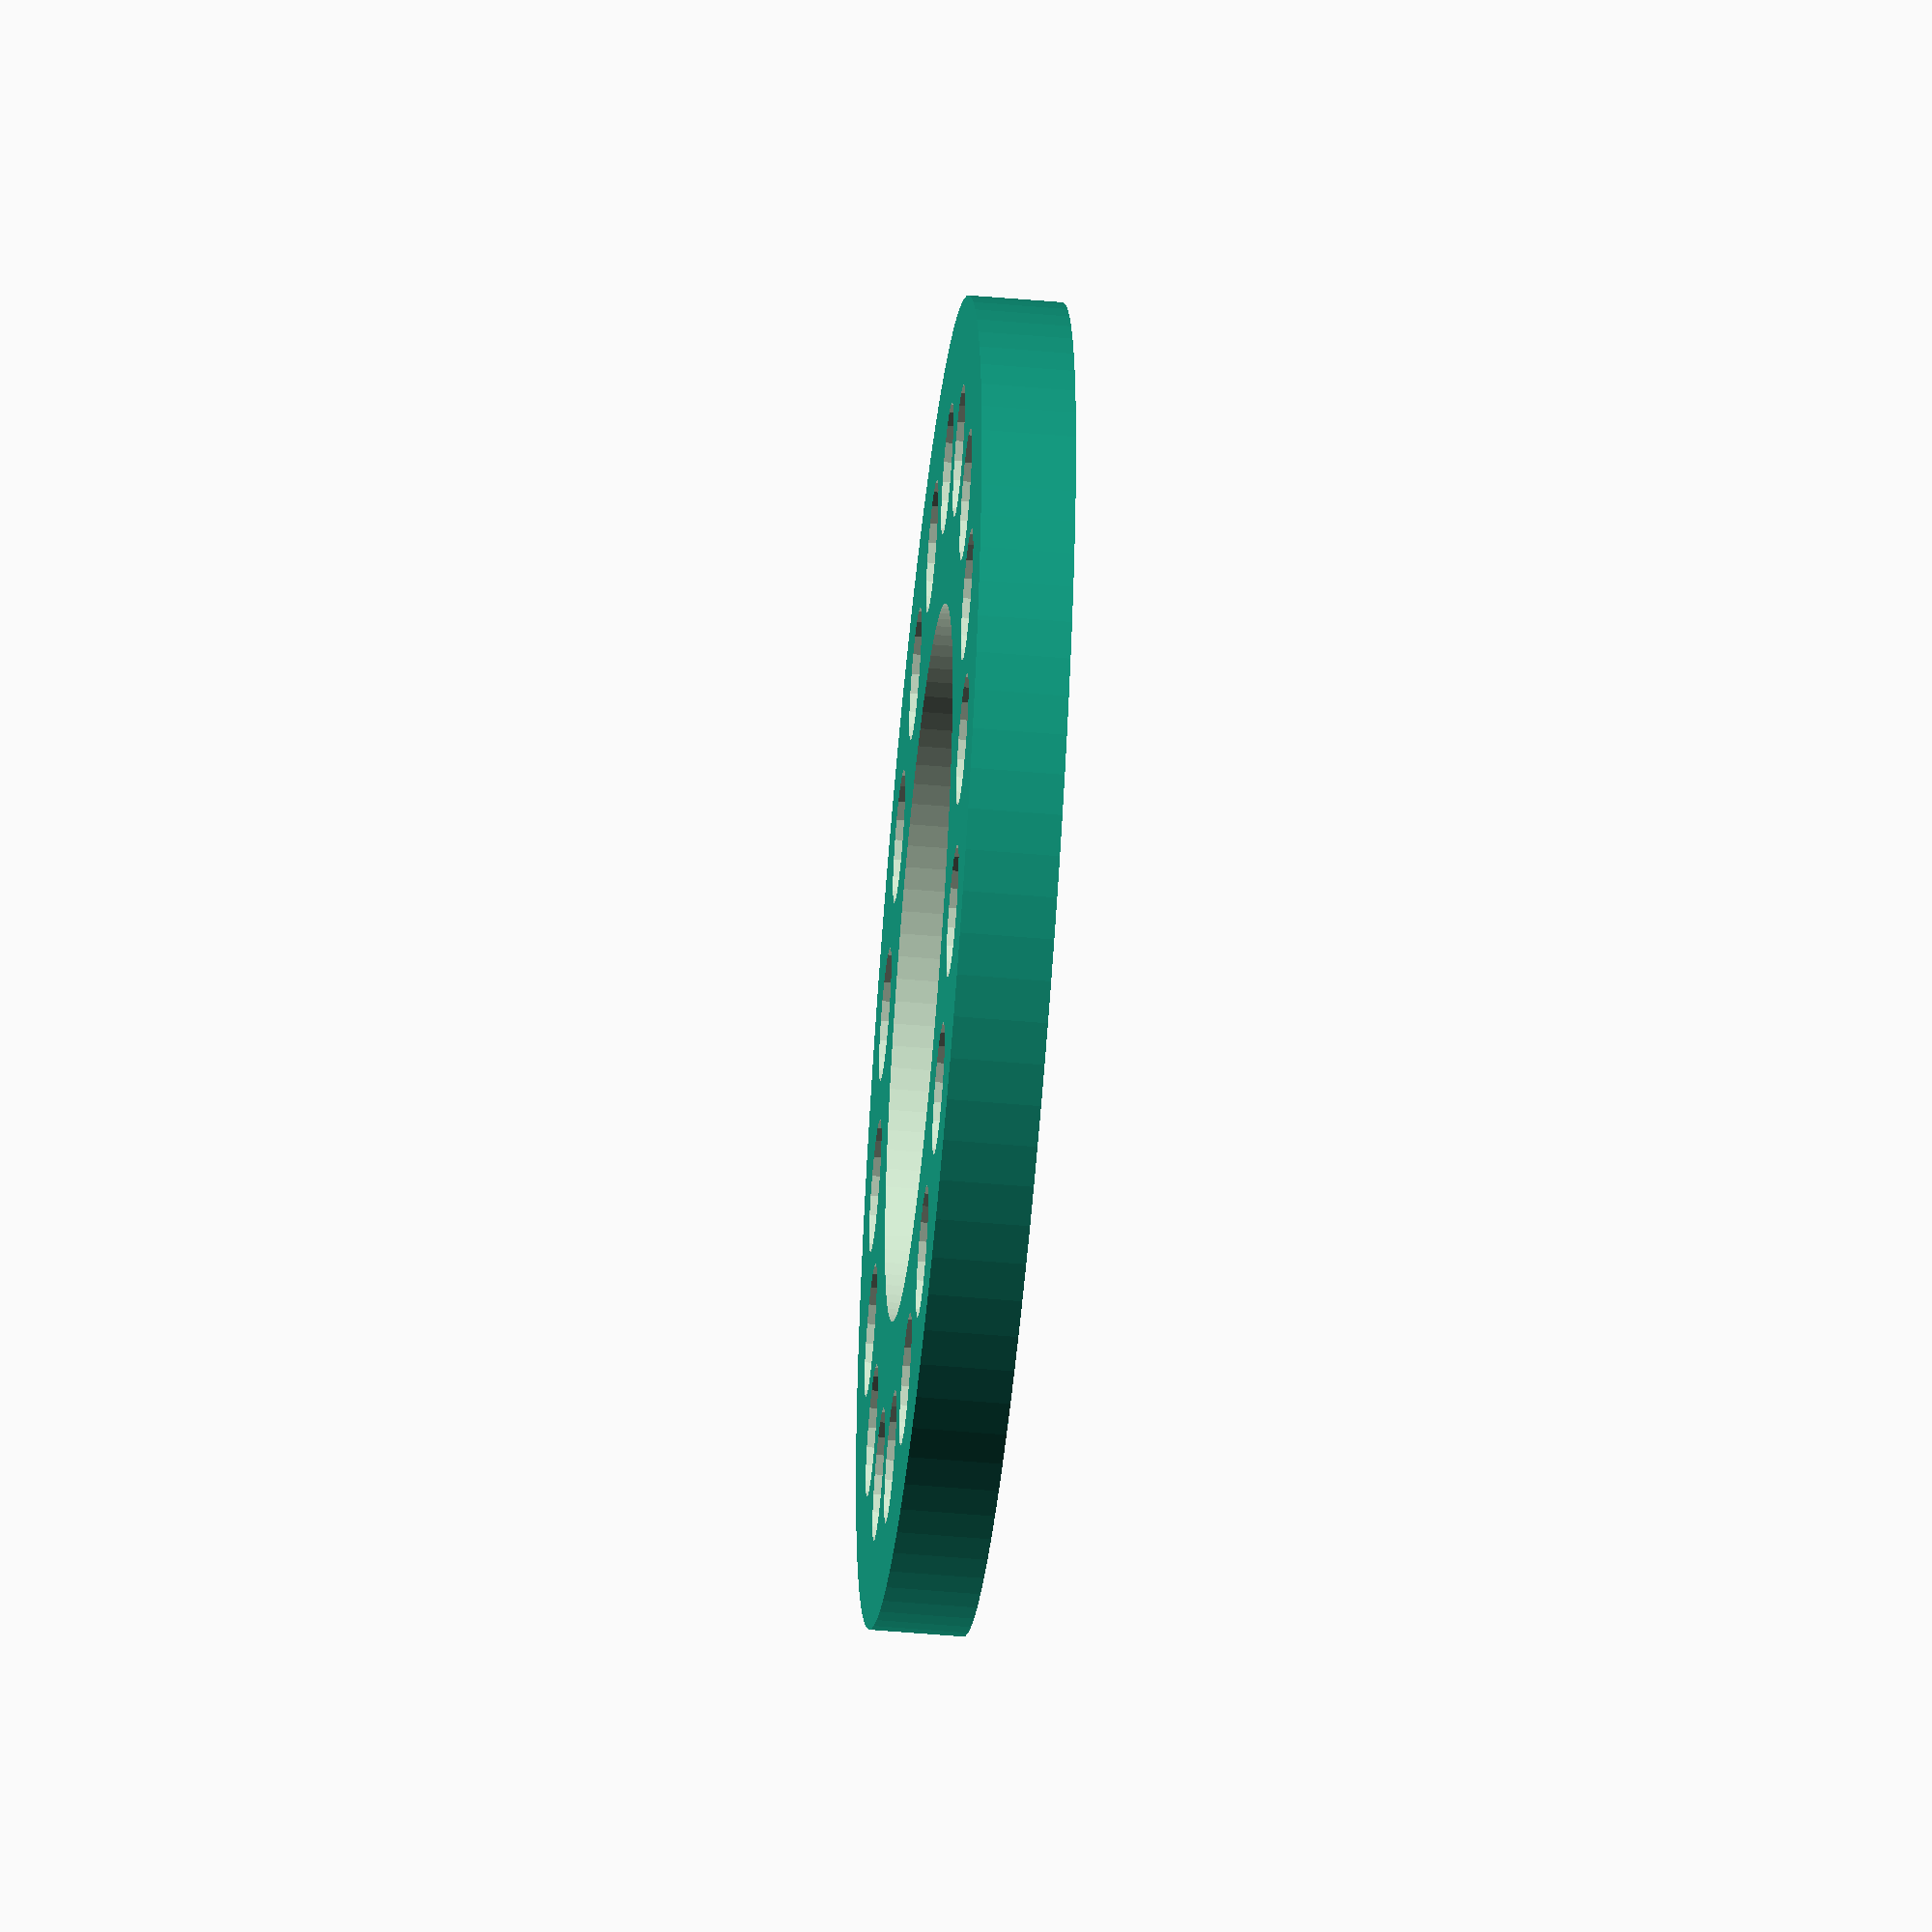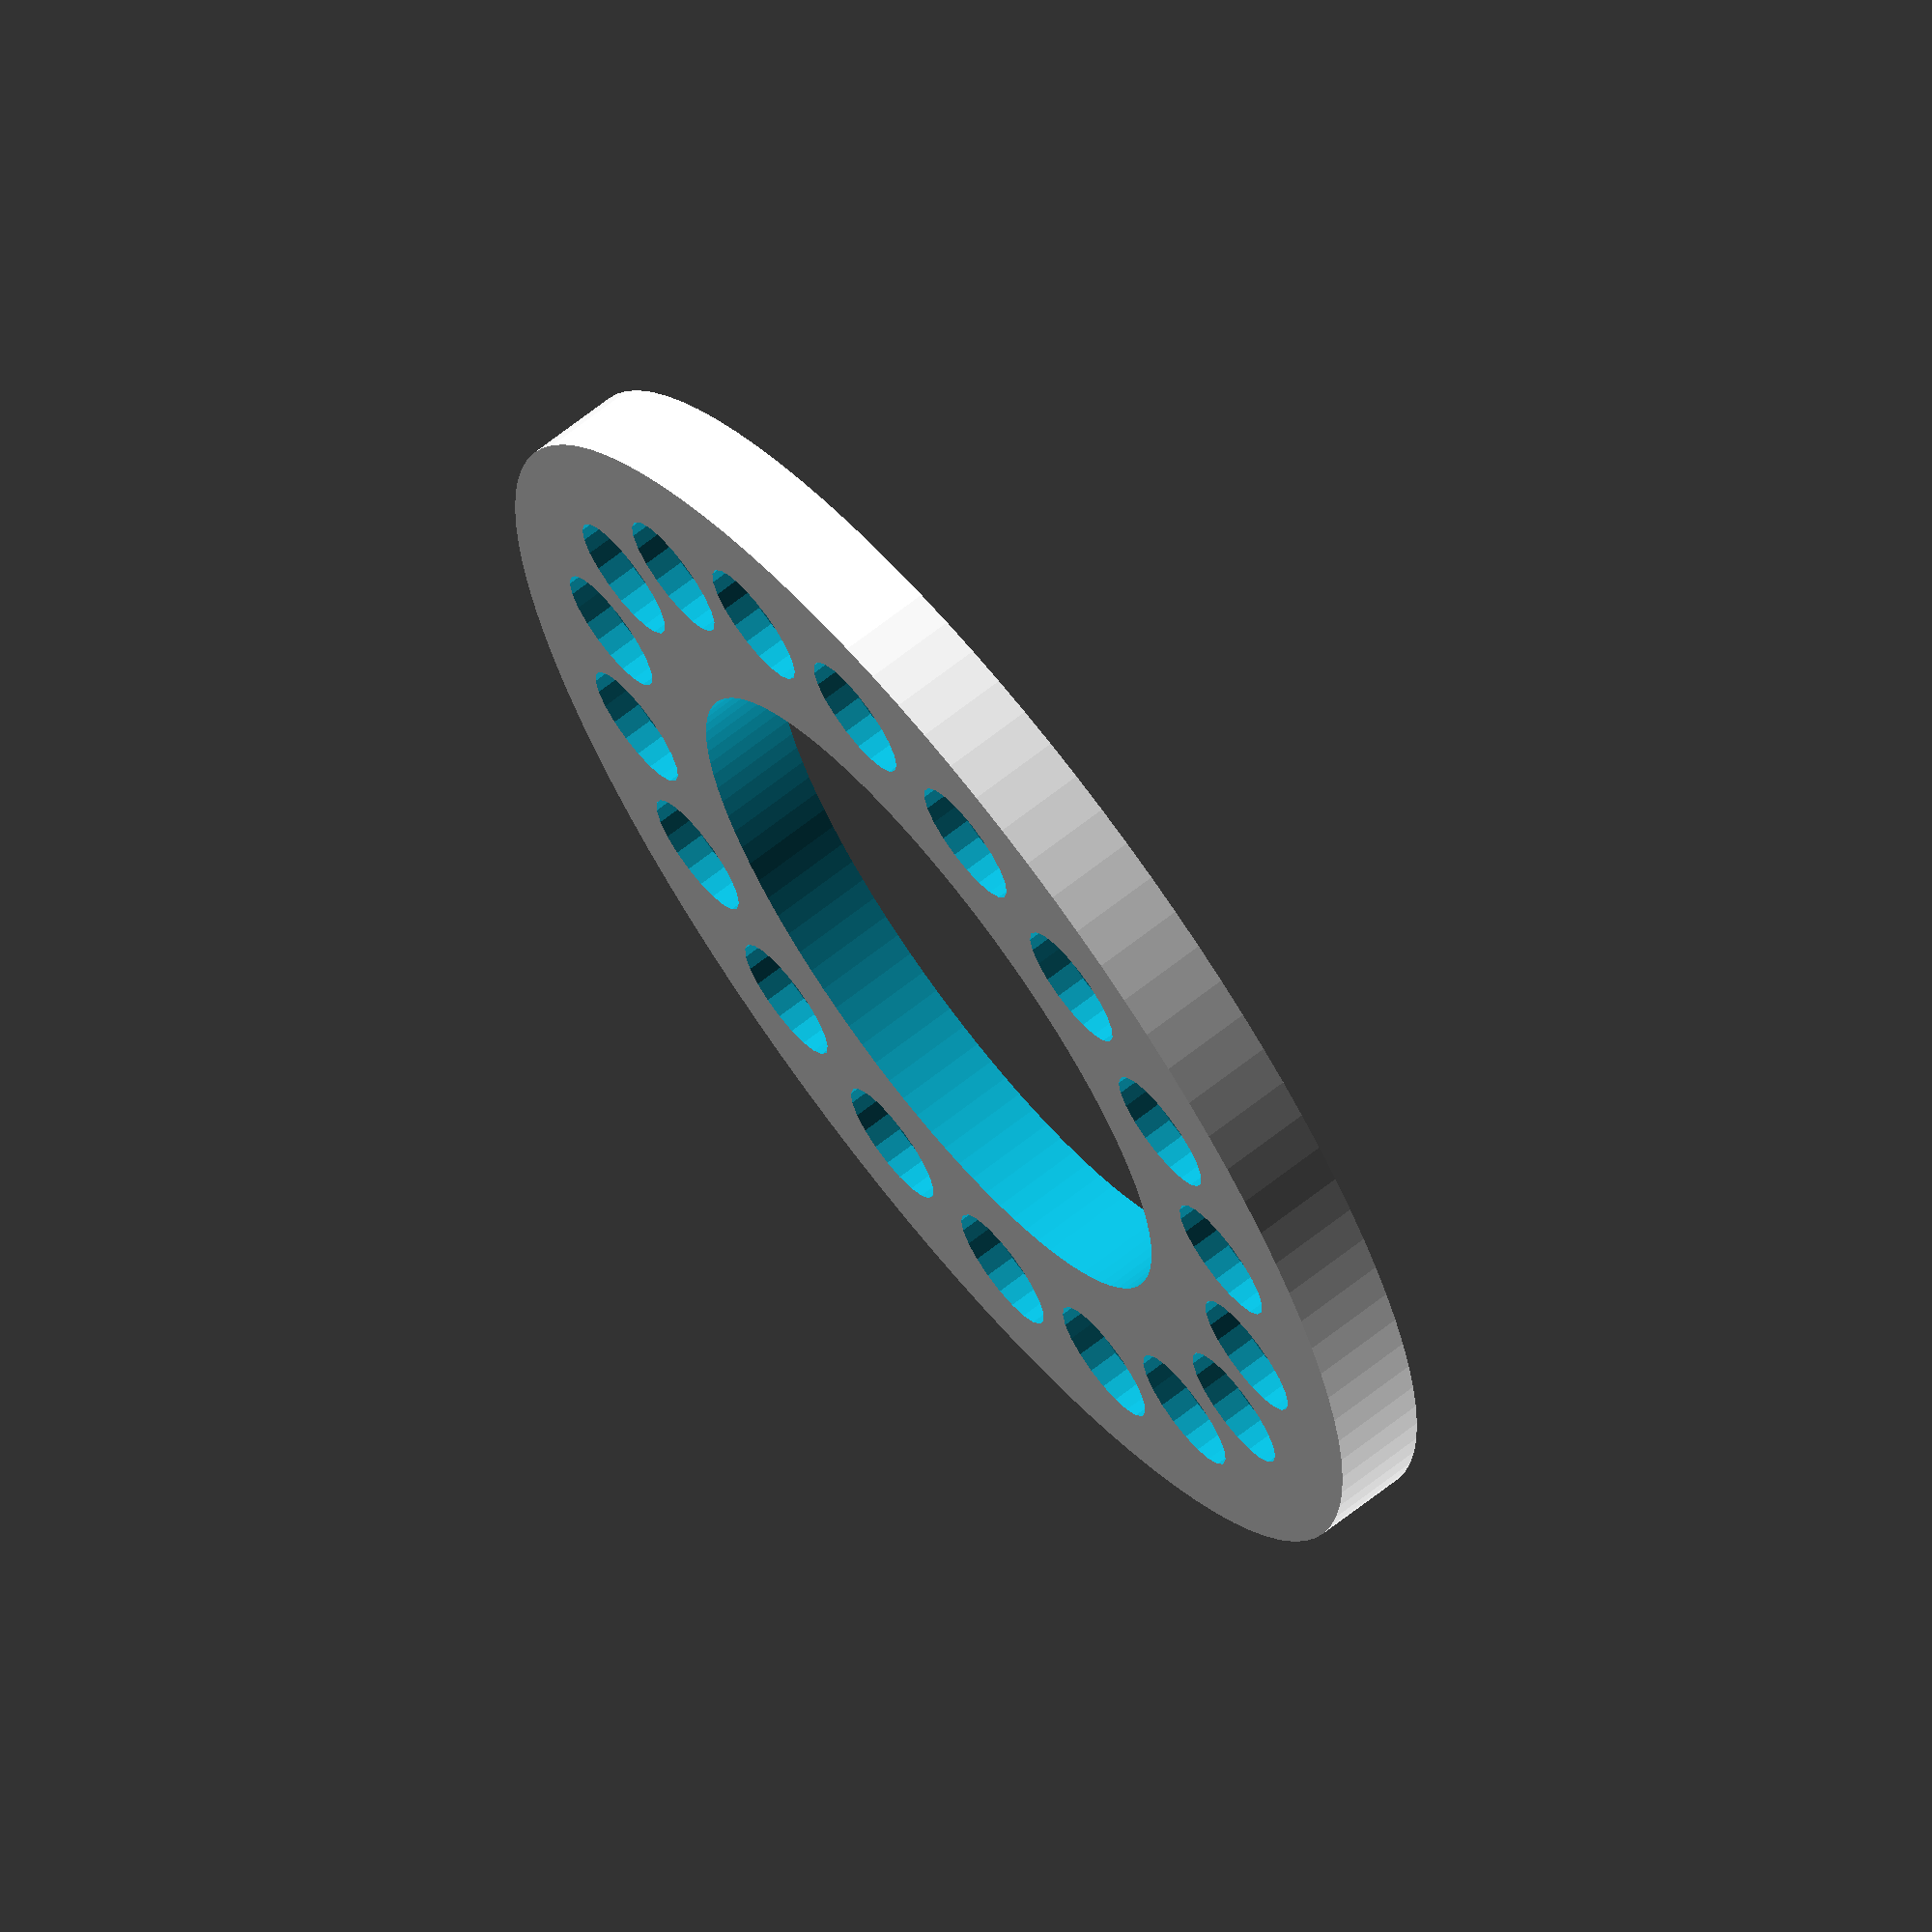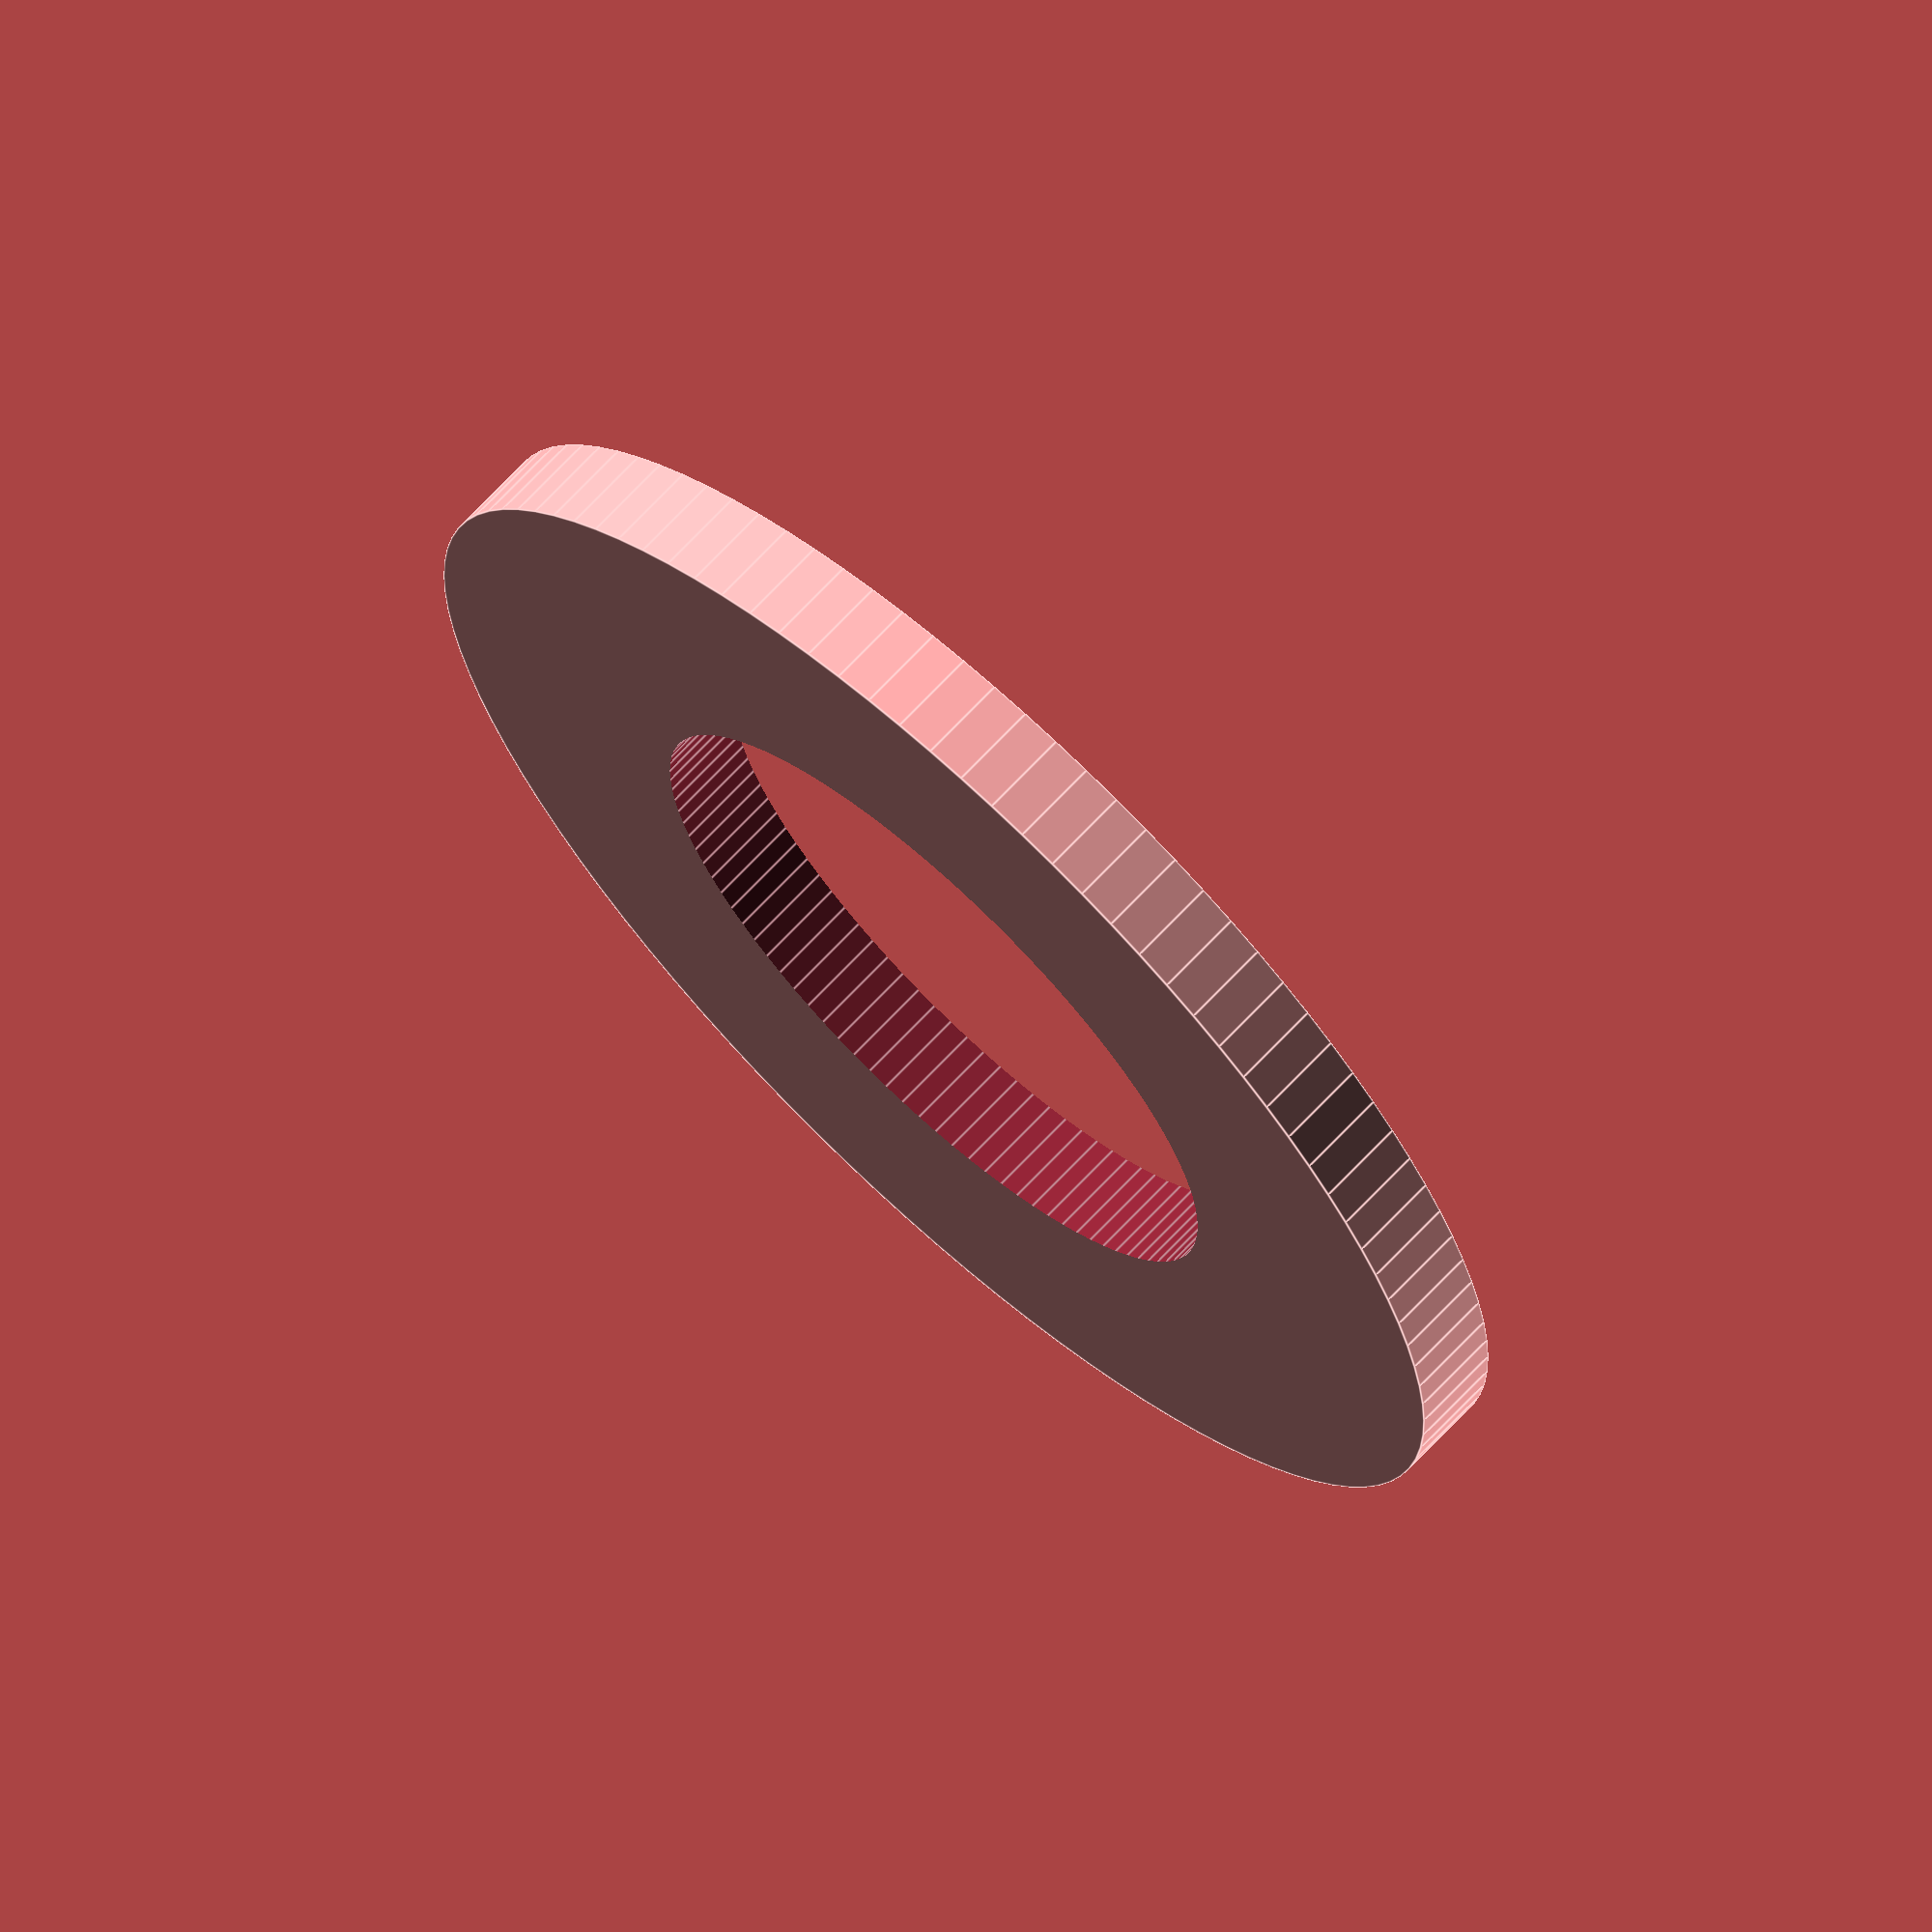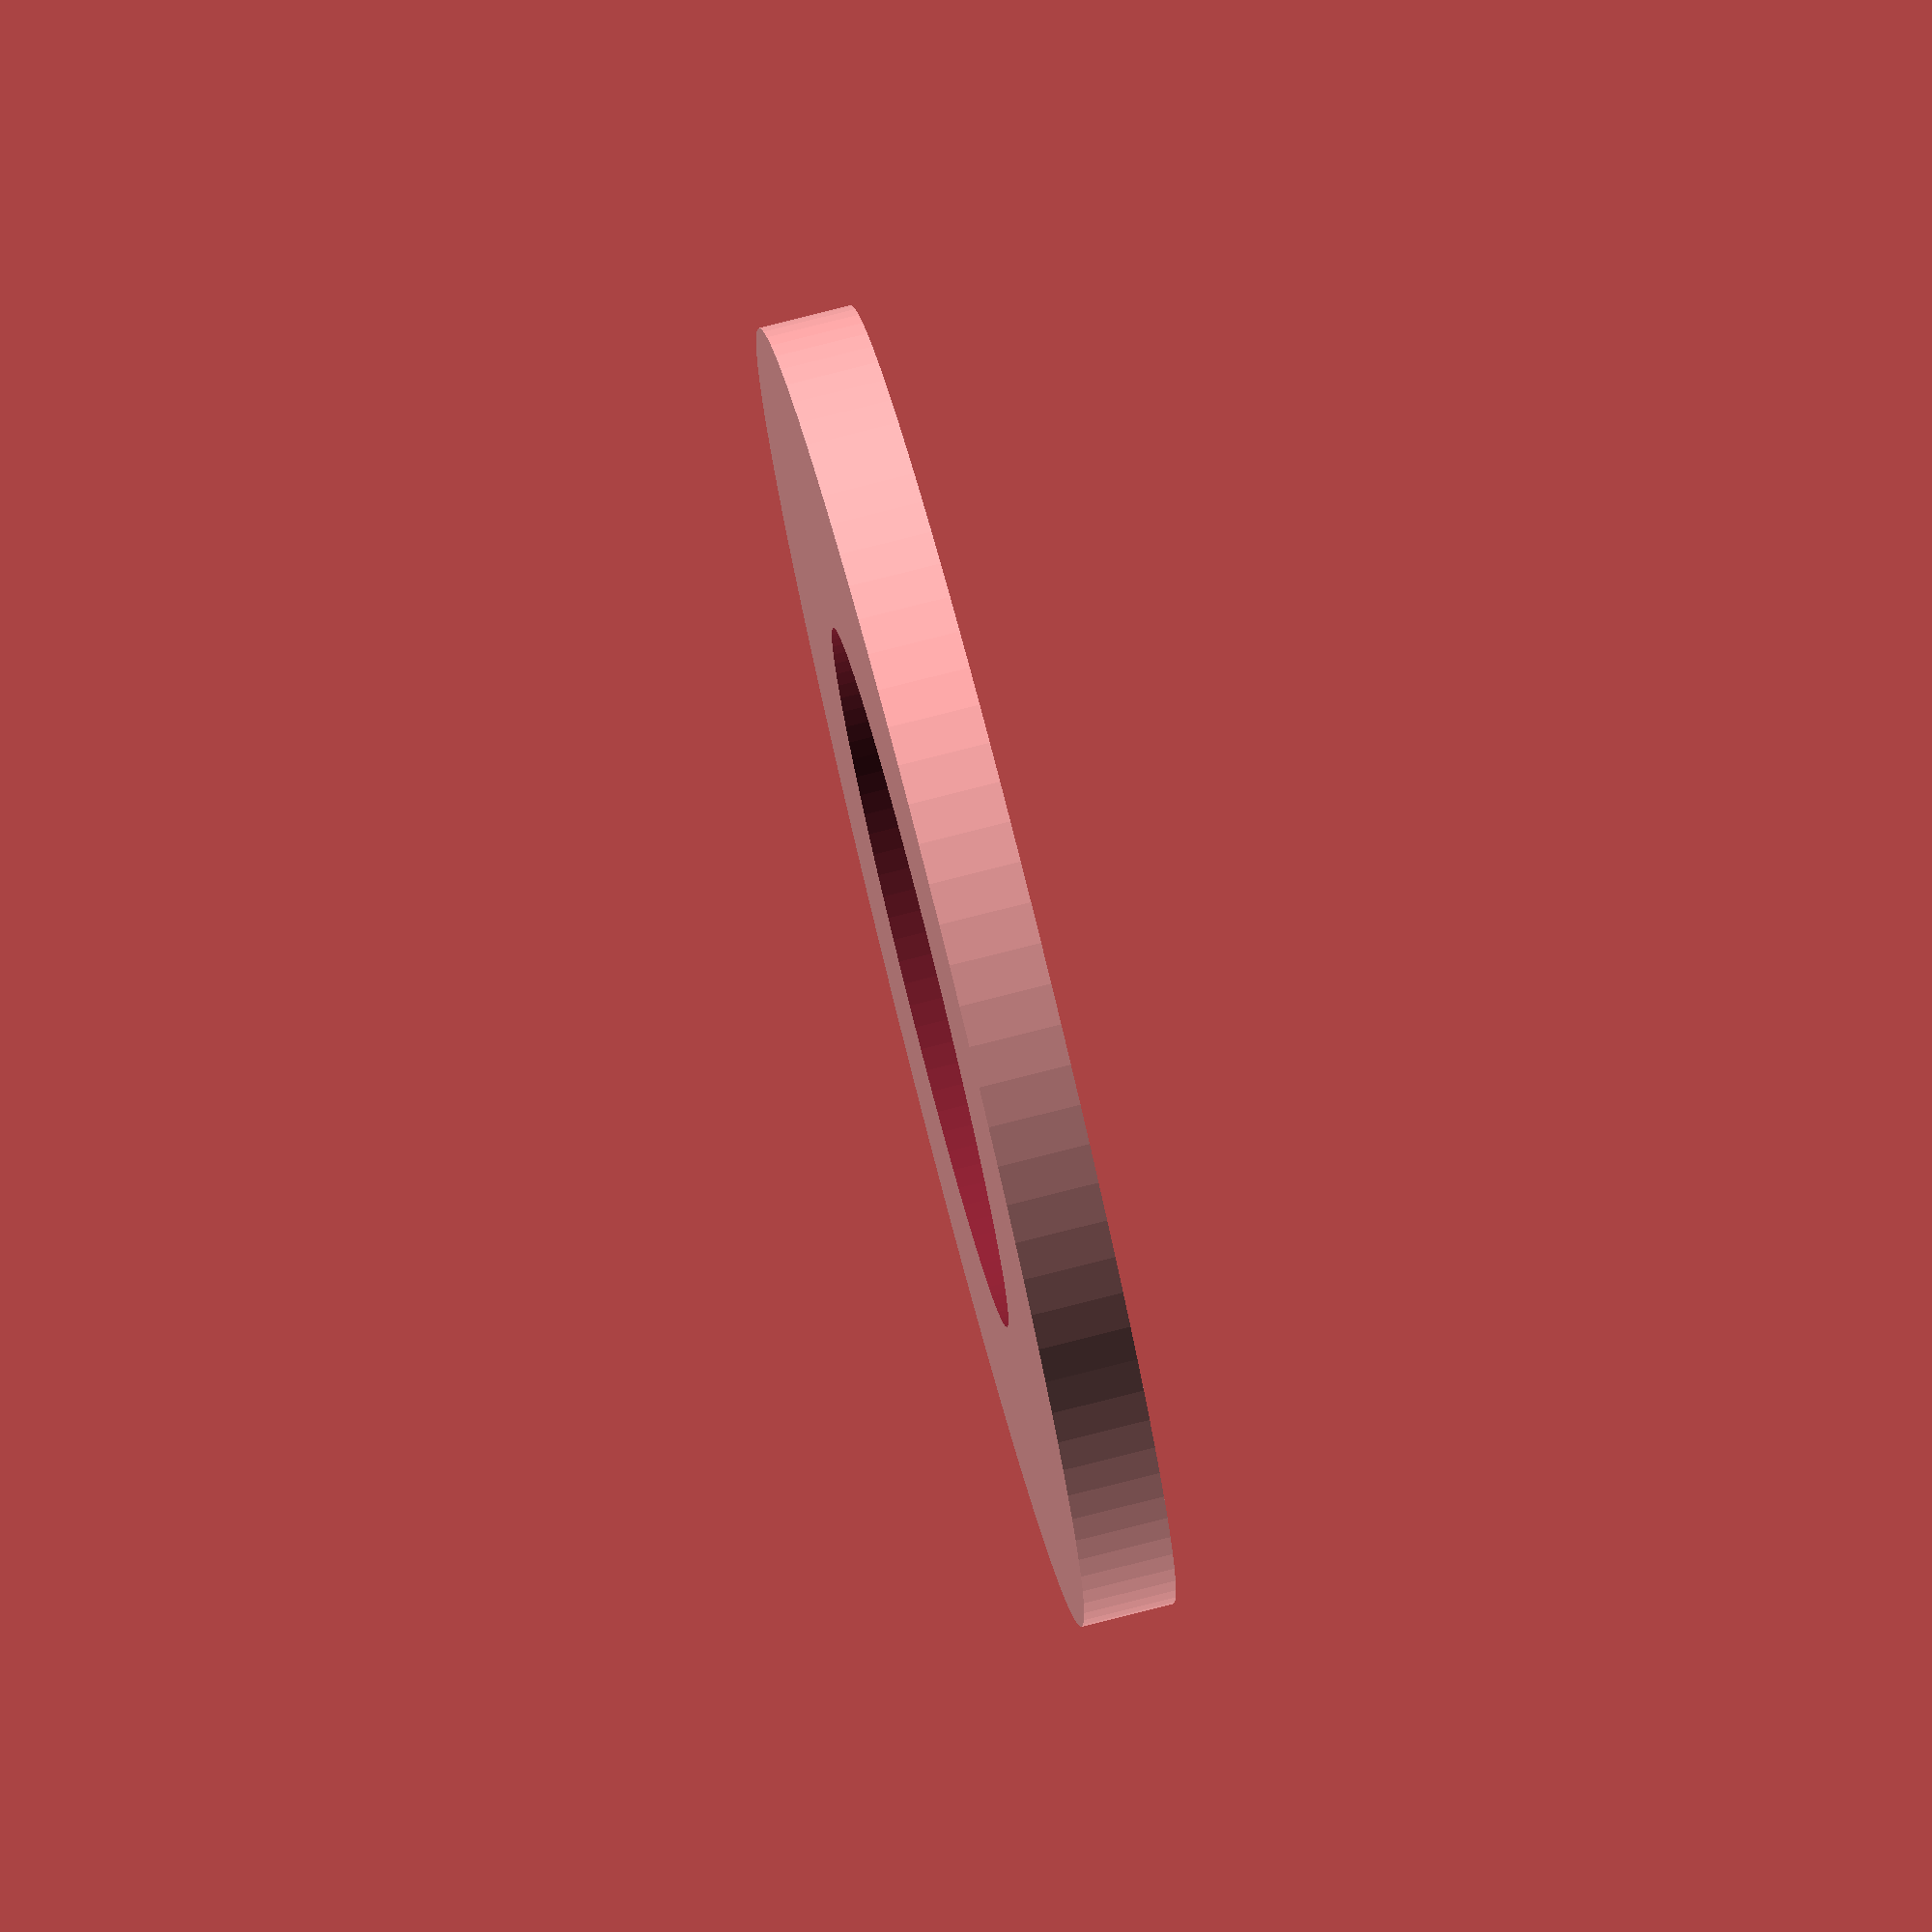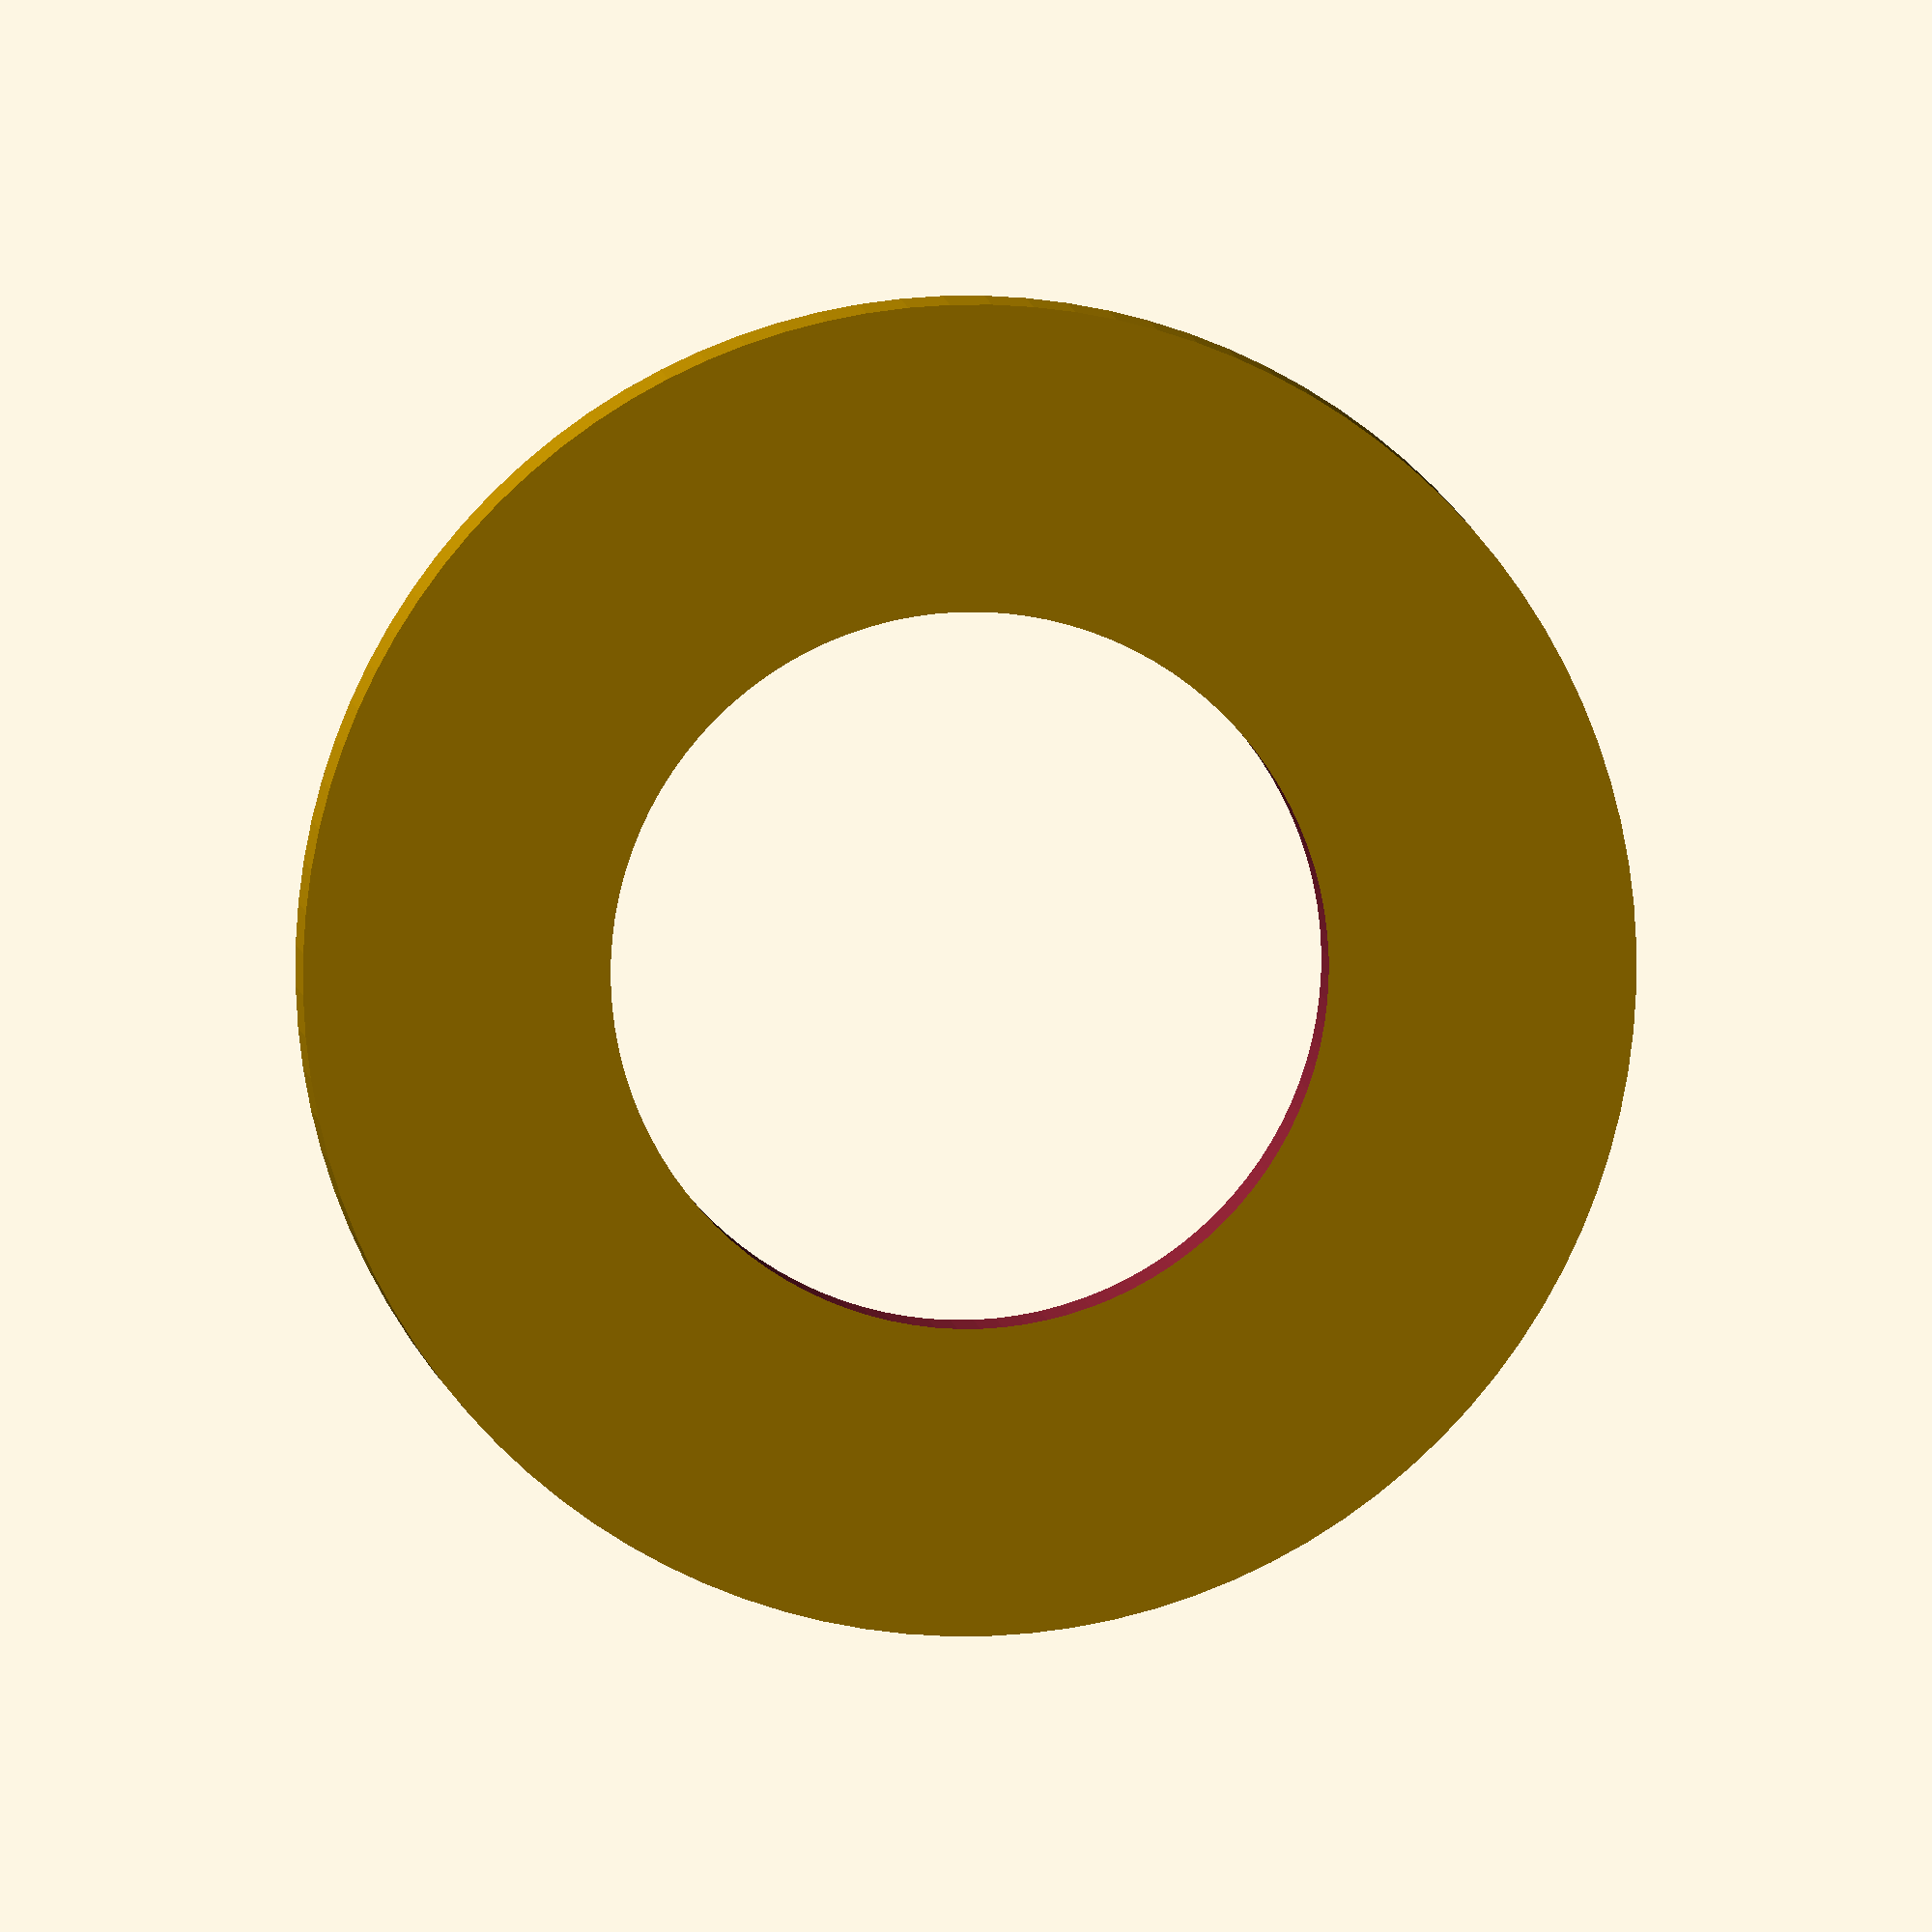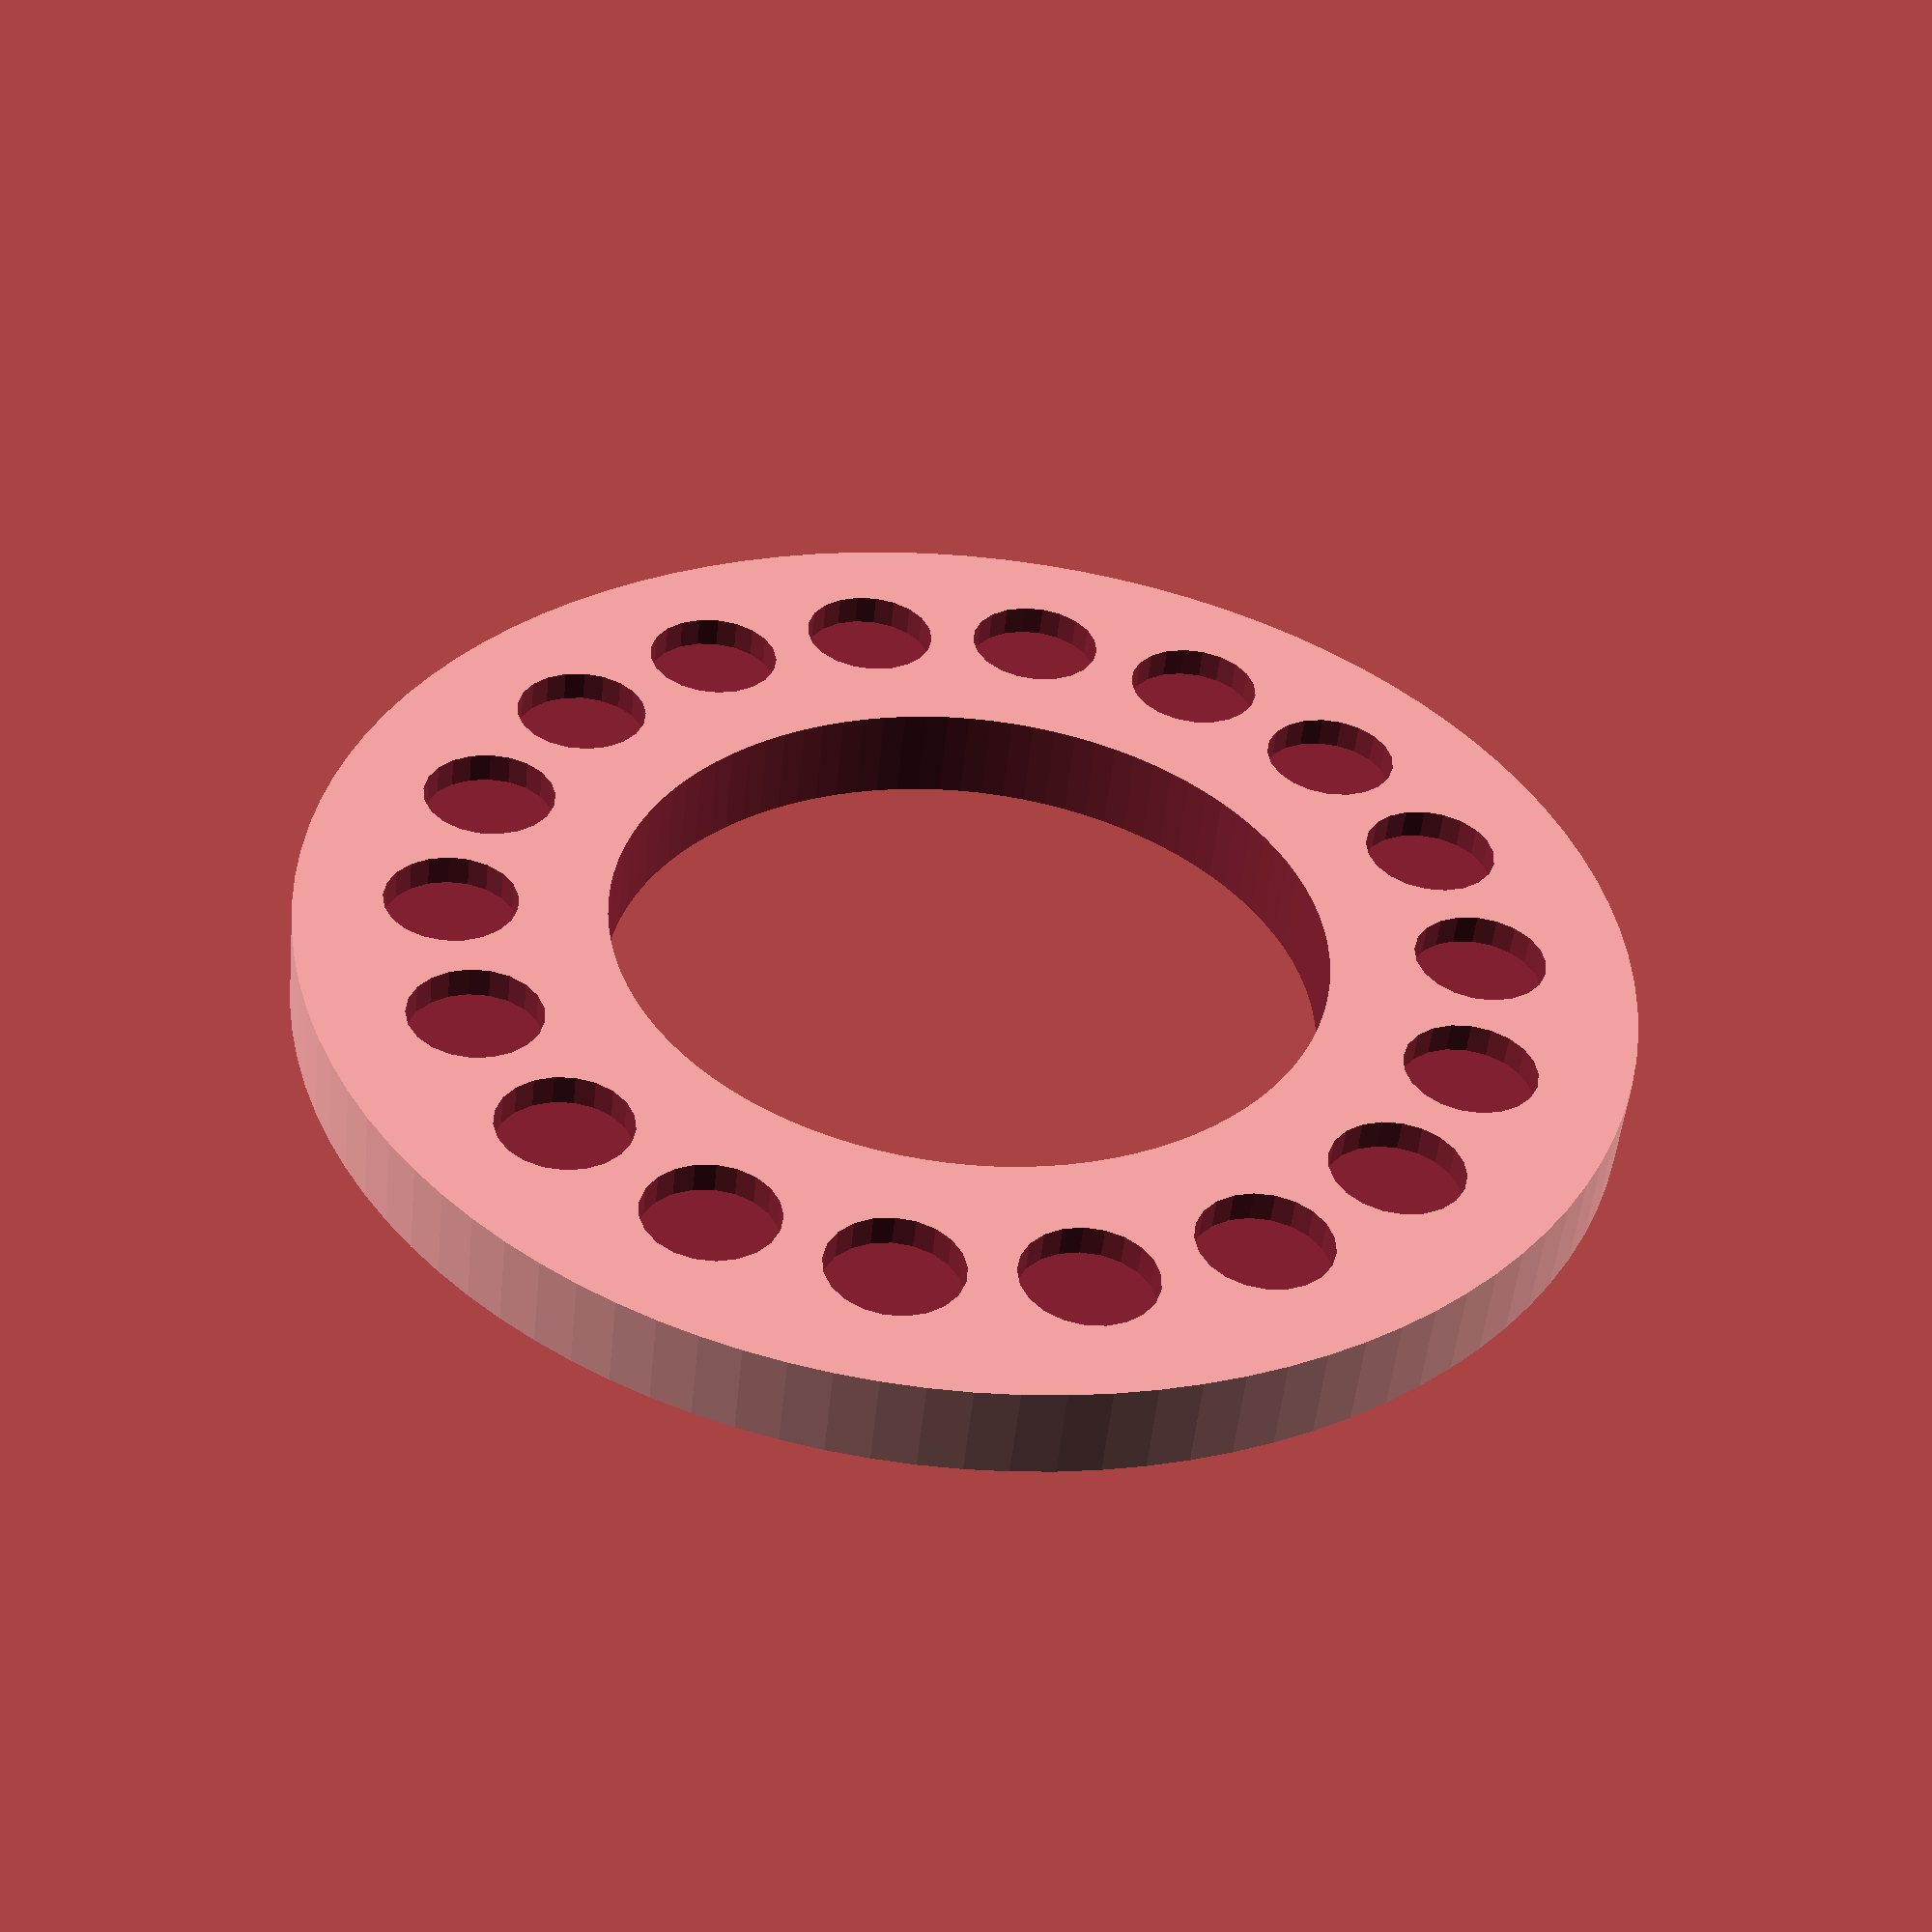
<openscad>

// Printable Stator Plate
module stator() {

    translate([0, 0, 9.2])
    difference() {
        // Main plate
        cylinder(h=9.2, r=65, center=false, $fn=100);

        // Center hole
        translate([0, 0, -1])
        cylinder(h=11.2, r=35, center=false, $fn=100);

        // Coil slots
        union() {
            
                rotate([0, 0, 0.0])
                translate([50.0, 0, 9.2-3.0])
                cylinder(h=12.0, r=6.5, center=false);

                rotate([0, 0, 20.0])
                translate([50.0, 0, 9.2-3.0])
                cylinder(h=12.0, r=6.5, center=false);

                rotate([0, 0, 40.0])
                translate([50.0, 0, 9.2-3.0])
                cylinder(h=12.0, r=6.5, center=false);

                rotate([0, 0, 60.0])
                translate([50.0, 0, 9.2-3.0])
                cylinder(h=12.0, r=6.5, center=false);

                rotate([0, 0, 80.0])
                translate([50.0, 0, 9.2-3.0])
                cylinder(h=12.0, r=6.5, center=false);

                rotate([0, 0, 100.0])
                translate([50.0, 0, 9.2-3.0])
                cylinder(h=12.0, r=6.5, center=false);

                rotate([0, 0, 120.0])
                translate([50.0, 0, 9.2-3.0])
                cylinder(h=12.0, r=6.5, center=false);

                rotate([0, 0, 140.0])
                translate([50.0, 0, 9.2-3.0])
                cylinder(h=12.0, r=6.5, center=false);

                rotate([0, 0, 160.0])
                translate([50.0, 0, 9.2-3.0])
                cylinder(h=12.0, r=6.5, center=false);

                rotate([0, 0, 180.0])
                translate([50.0, 0, 9.2-3.0])
                cylinder(h=12.0, r=6.5, center=false);

                rotate([0, 0, 200.0])
                translate([50.0, 0, 9.2-3.0])
                cylinder(h=12.0, r=6.5, center=false);

                rotate([0, 0, 220.0])
                translate([50.0, 0, 9.2-3.0])
                cylinder(h=12.0, r=6.5, center=false);

                rotate([0, 0, 240.0])
                translate([50.0, 0, 9.2-3.0])
                cylinder(h=12.0, r=6.5, center=false);

                rotate([0, 0, 260.0])
                translate([50.0, 0, 9.2-3.0])
                cylinder(h=12.0, r=6.5, center=false);

                rotate([0, 0, 280.0])
                translate([50.0, 0, 9.2-3.0])
                cylinder(h=12.0, r=6.5, center=false);

                rotate([0, 0, 300.0])
                translate([50.0, 0, 9.2-3.0])
                cylinder(h=12.0, r=6.5, center=false);

                rotate([0, 0, 320.0])
                translate([50.0, 0, 9.2-3.0])
                cylinder(h=12.0, r=6.5, center=false);

                rotate([0, 0, 340.0])
                translate([50.0, 0, 9.2-3.0])
                cylinder(h=12.0, r=6.5, center=false);
        }
    }
}

stator();

</openscad>
<views>
elev=51.9 azim=186.0 roll=84.6 proj=o view=wireframe
elev=292.2 azim=276.6 roll=51.8 proj=o view=wireframe
elev=111.4 azim=22.0 roll=317.1 proj=o view=edges
elev=101.0 azim=263.3 roll=284.2 proj=o view=solid
elev=174.5 azim=329.3 roll=4.6 proj=o view=solid
elev=231.7 azim=197.8 roll=185.9 proj=p view=wireframe
</views>
